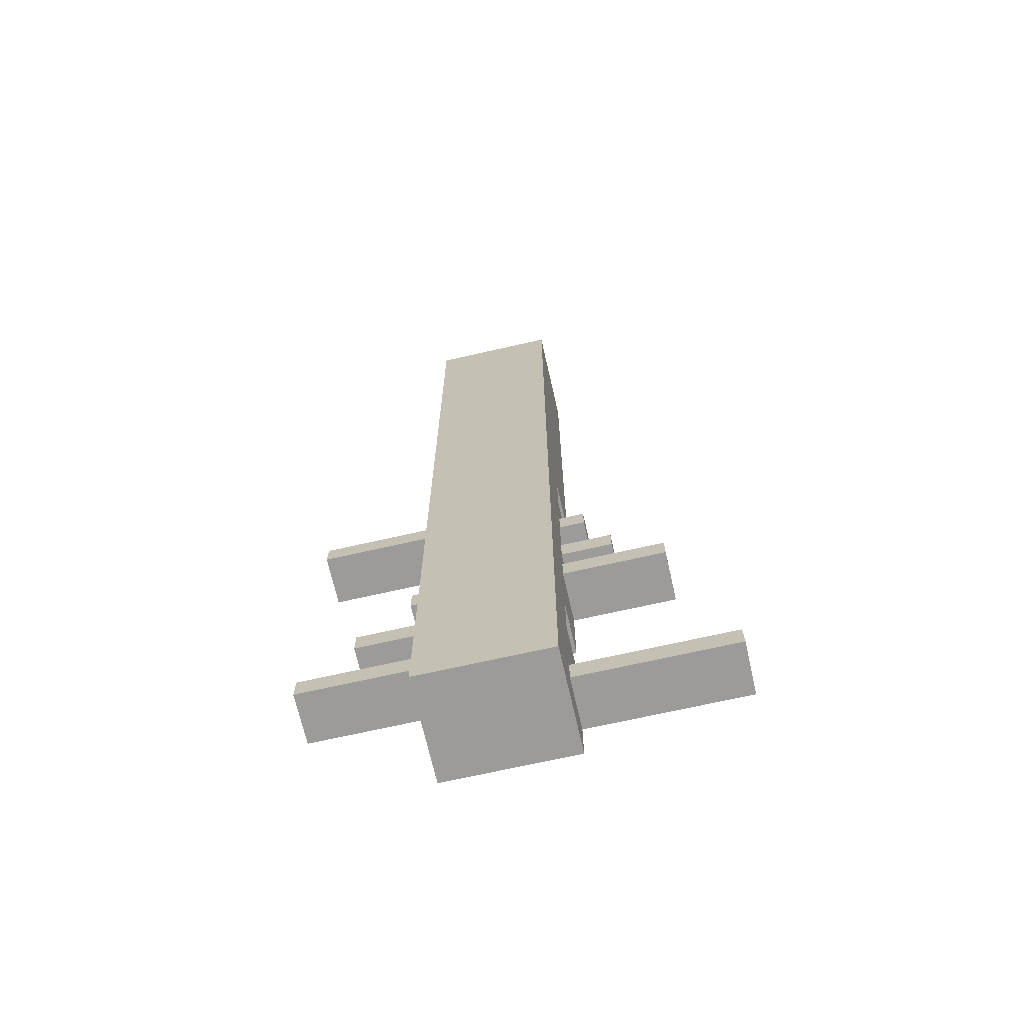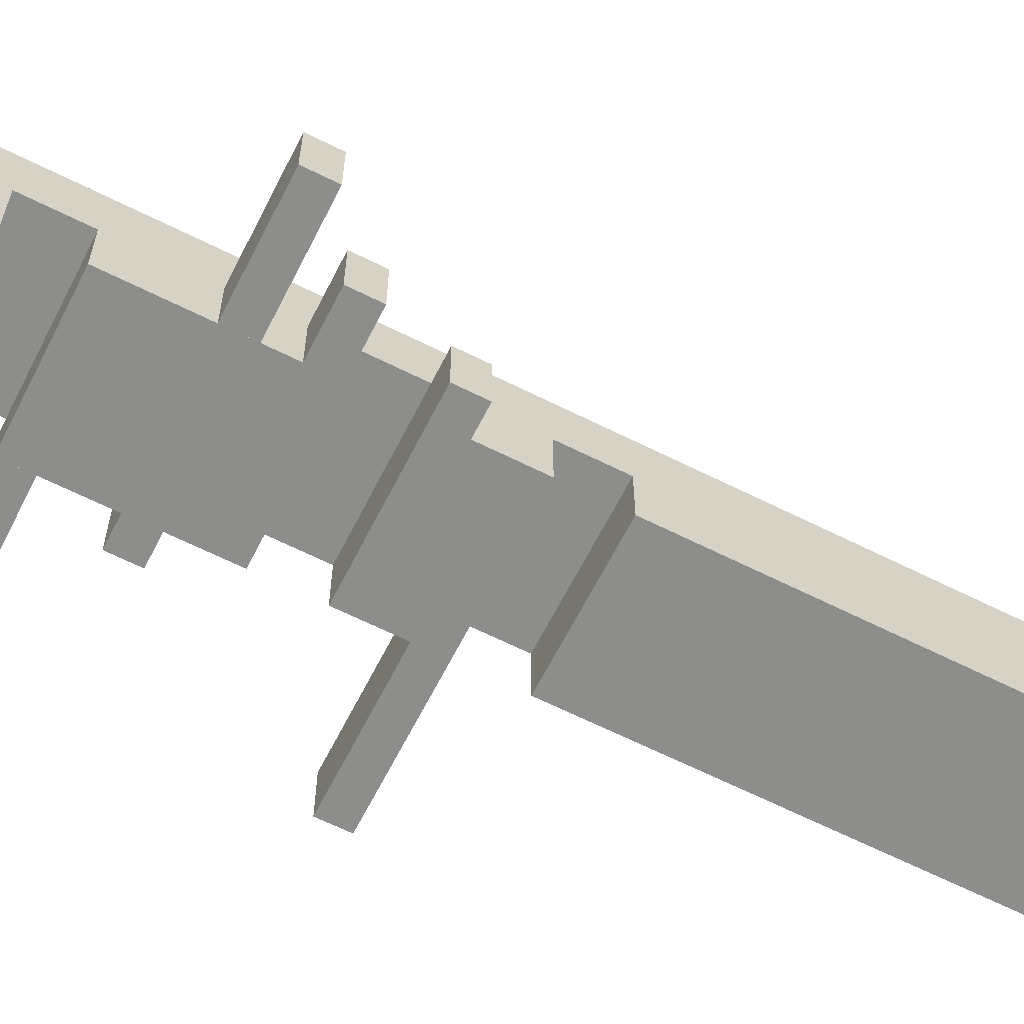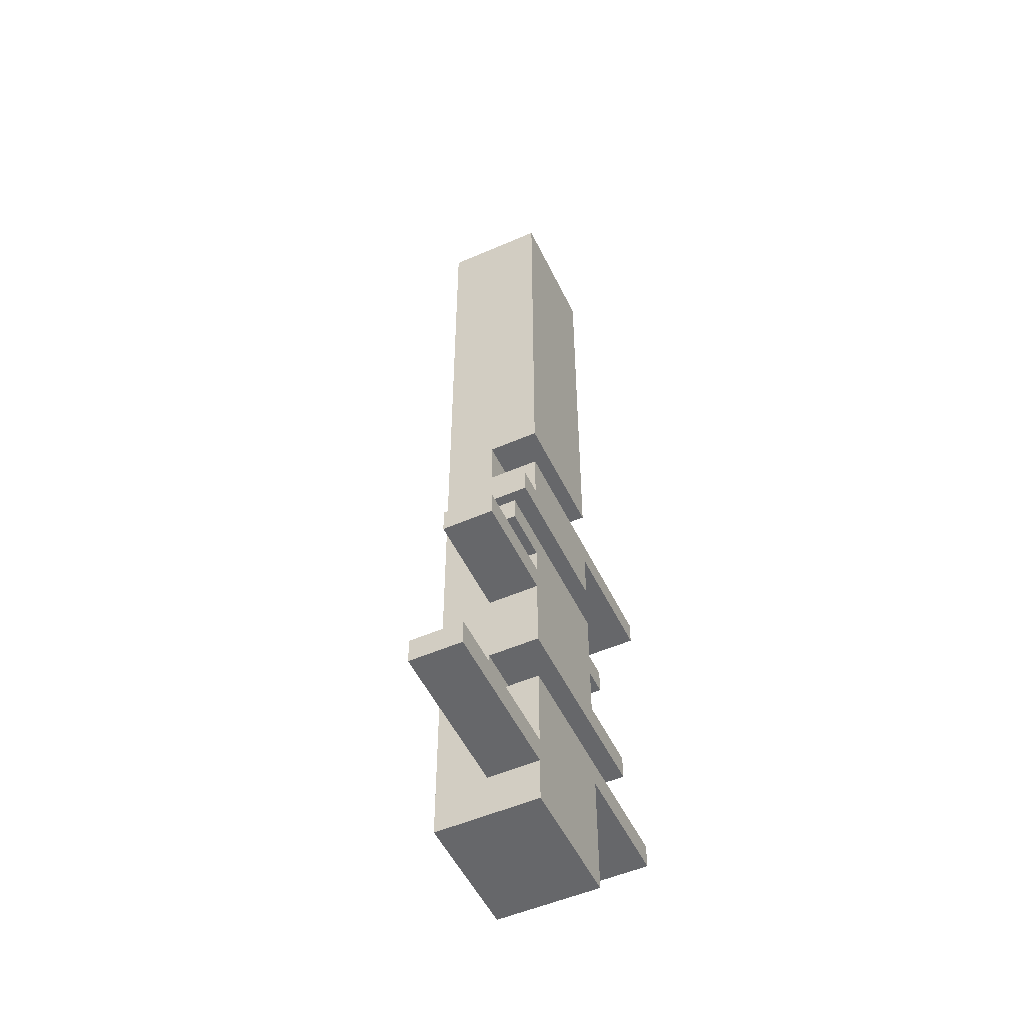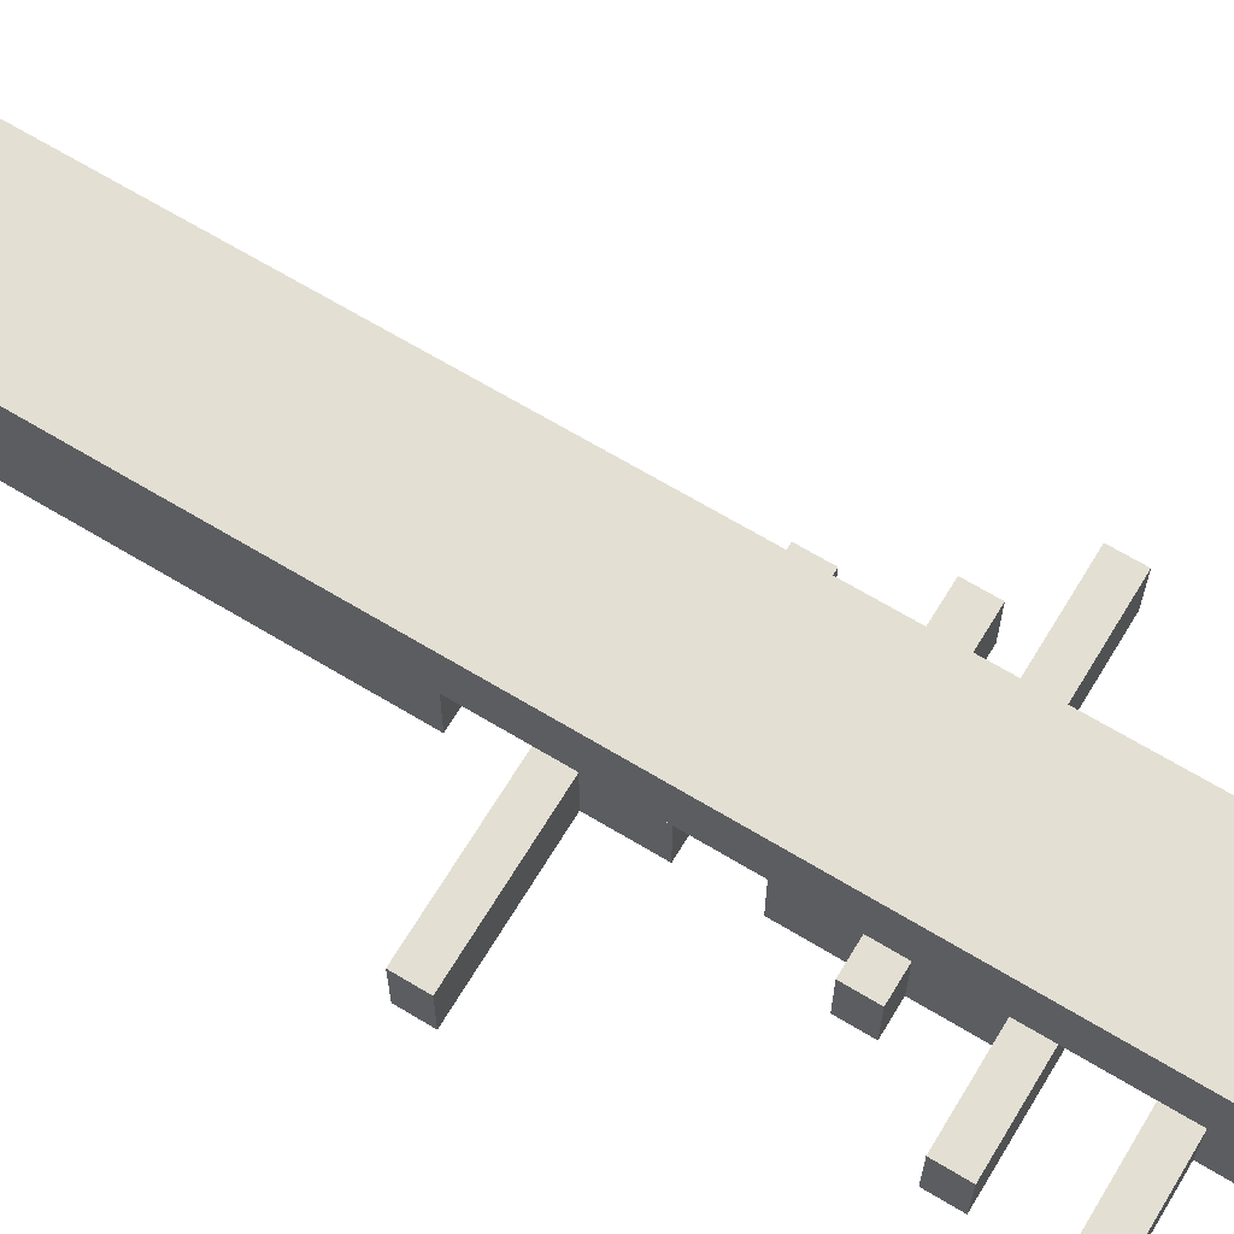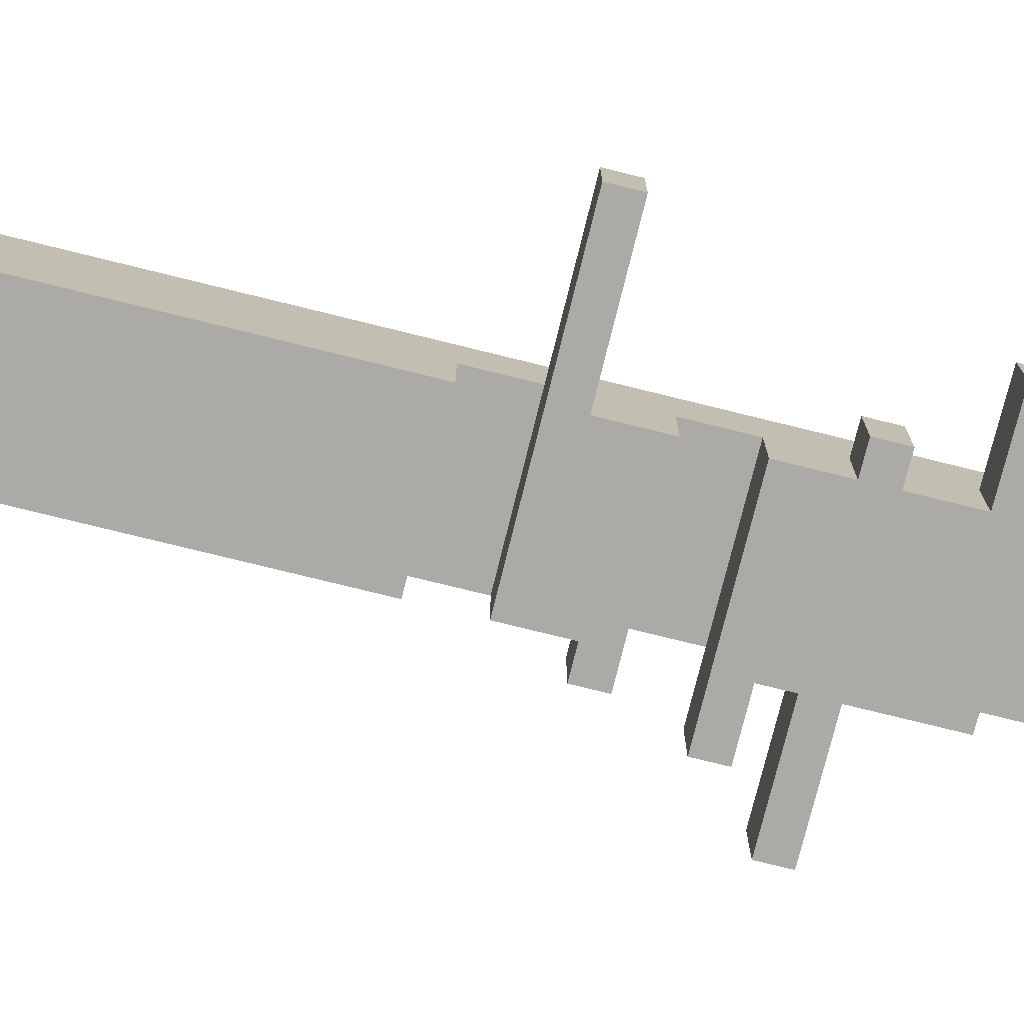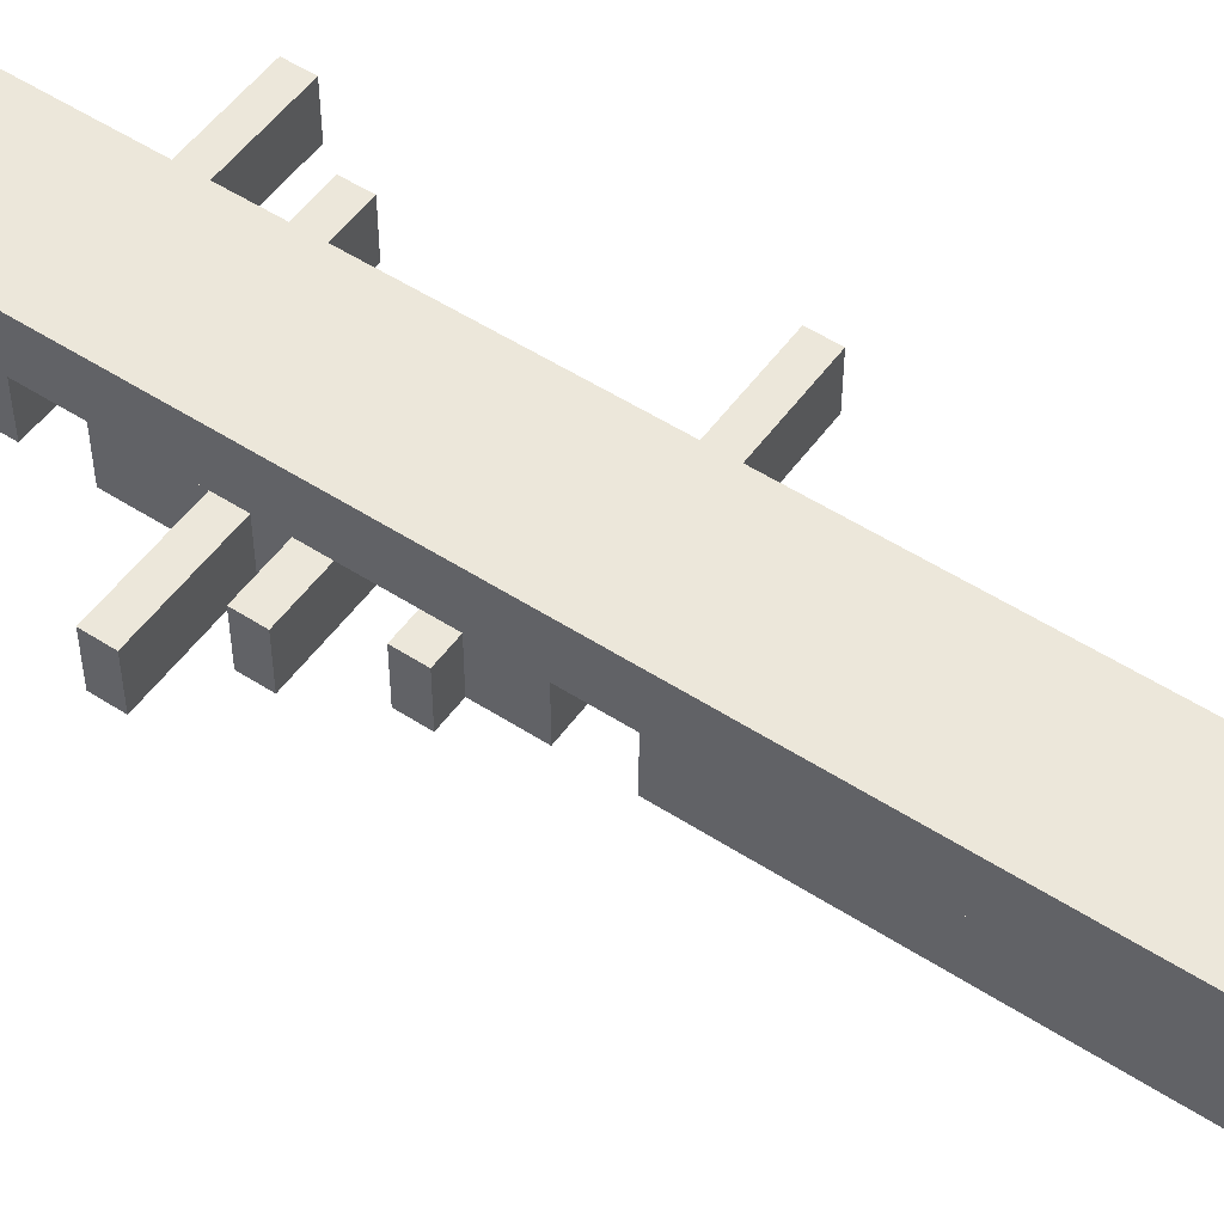
<metadata>
{"format":"obj","ext":"obj","renderer":"f3d","projection":"perspective","resolution":1024,"background":"white","views":[{"elev":-69.7,"azim":12.8,"up":"+Y"},{"elev":-64.4,"azim":63.2,"up":"+Z"},{"elev":-52.1,"azim":115.2,"up":"+Y"},{"elev":67.0,"azim":-58.8,"up":"+Z"},{"elev":-75.7,"azim":-103.9,"up":"+Z"},{"elev":52.4,"azim":124.9,"up":"+Z"}]}
</metadata>
<code>
o Tree_7
g TreeTrunk (8)
v -224 -2.08 0.31
v -229 -2.08 0.31
v -224 2.92 0.31
v -229 2.92 0.31
v -229 -2.08 -1.69
v -229 2.92 -1.69
v -224 -2.08 -1.69
v -224 2.92 -1.69
f 3 4 2 1
f 4 6 5 2
f 6 8 7 5
f 8 3 1 7
f 8 6 4 3
f 1 2 5 7
g TreeTrunk (2)
v -224 -2.08 2.31
v -229 -2.08 2.31
v -224 35.92 2.31
v -229 35.92 2.31
v -229 -2.08 0.31
v -229 35.92 0.31
v -224 -2.08 0.31
v -224 35.92 0.31
f 11 12 10 9
f 12 14 13 10
f 14 16 15 13
f 16 11 9 15
f 16 14 12 11
f 9 10 13 15
g Branch (7)
v -224 2.92 0.31
v -234 2.92 0.31
v -224 3.92 0.31
v -234 3.92 0.31
v -234 2.92 -1.69
v -234 3.92 -1.69
v -224 2.92 -1.69
v -224 3.92 -1.69
f 19 20 18 17
f 20 22 21 18
f 22 24 23 21
f 24 19 17 23
f 24 22 20 19
f 17 18 21 23
g Branch (8)
v -222 10.92 0.31
v -229 10.92 0.31
v -222 11.92 0.31
v -229 11.92 0.31
v -229 10.92 -1.69
v -229 11.92 -1.69
v -222 10.92 -1.69
v -222 11.92 -1.69
f 27 28 26 25
f 28 30 29 26
f 30 32 31 29
f 32 27 25 31
f 32 30 28 27
f 25 26 29 31
g Branch (9)
v -220 8.92 0.31
v -224 8.92 0.31
v -220 9.92 0.31
v -224 9.92 0.31
v -224 8.92 -1.69
v -224 9.92 -1.69
v -220 8.92 -1.69
v -220 9.92 -1.69
f 35 36 34 33
f 36 38 37 34
f 38 40 39 37
f 40 35 33 39
f 40 38 36 35
f 33 34 37 39
g Branch (13)
v -224 15.92 0.31
v -234 15.92 0.31
v -224 16.92 0.31
v -234 16.92 0.31
v -234 15.92 -1.69
v -234 16.92 -1.69
v -224 15.92 -1.69
v -224 16.92 -1.69
f 43 44 42 41
f 44 46 45 42
f 46 48 47 45
f 48 43 41 47
f 48 46 44 43
f 41 42 45 47
g Branch (12)
v -223 13.92 0.31
v -224 13.92 0.31
v -223 14.92 0.31
v -224 14.92 0.31
v -224 13.92 -1.69
v -224 14.92 -1.69
v -223 13.92 -1.69
v -223 14.92 -1.69
f 51 52 50 49
f 52 54 53 50
f 54 56 55 53
f 56 51 49 55
f 56 54 52 51
f 49 50 53 55
g TreeTrunk (11)
v -224 18.92 0.31
v -229 18.92 0.31
v -224 35.92 0.31
v -229 35.92 0.31
v -229 18.92 -1.69
v -229 35.92 -1.69
v -224 18.92 -1.69
v -224 35.92 -1.69
f 59 60 58 57
f 60 62 61 58
f 62 64 63 61
f 64 59 57 63
f 64 62 60 59
f 57 58 61 63
g TreeTrunk (9)
v -224 5.92 0.31
v -229 5.92 0.31
v -224 10.92 0.31
v -229 10.92 0.31
v -229 5.92 -1.69
v -229 10.92 -1.69
v -224 5.92 -1.69
v -224 10.92 -1.69
f 67 68 66 65
f 68 70 69 66
f 70 72 71 69
f 72 67 65 71
f 72 70 68 67
f 65 66 69 71
g Branch (10)
v -229 5.92 0.31
v -232 5.92 0.31
v -229 6.92 0.31
v -232 6.92 0.31
v -232 5.92 -1.69
v -232 6.92 -1.69
v -229 5.92 -1.69
v -229 6.92 -1.69
f 75 76 74 73
f 76 78 77 74
f 78 80 79 77
f 80 75 73 79
f 80 78 76 75
f 73 74 77 79
g Branch (6)
v -218 -0.33 0.31
v -224 -0.33 0.31
v -218 0.67 0.31
v -224 0.67 0.31
v -224 -0.33 -1.69
v -224 0.67 -1.69
v -218 -0.33 -1.69
v -218 0.67 -1.69
f 83 84 82 81
f 84 86 85 82
f 86 88 87 85
f 88 83 81 87
f 88 86 84 83
f 81 82 85 87
g TreeTrunk (10)
v -224 13.92 0.31
v -229 13.92 0.31
v -224 15.92 0.31
v -229 15.92 0.31
v -229 13.92 -1.69
v -229 15.92 -1.69
v -224 13.92 -1.69
v -224 15.92 -1.69
f 91 92 90 89
f 92 94 93 90
f 94 96 95 93
f 96 91 89 95
f 96 94 92 91
f 89 90 93 95
g Branch (11)
v -229 8.92 0.31
v -230 8.92 0.31
v -229 9.92 0.31
v -230 9.92 0.31
v -230 8.92 -1.69
v -230 9.92 -1.69
v -229 8.92 -1.69
v -229 9.92 -1.69
f 99 100 98 97
f 100 102 101 98
f 102 104 103 101
f 104 99 97 103
f 104 102 100 99
f 97 98 101 103

</code>
